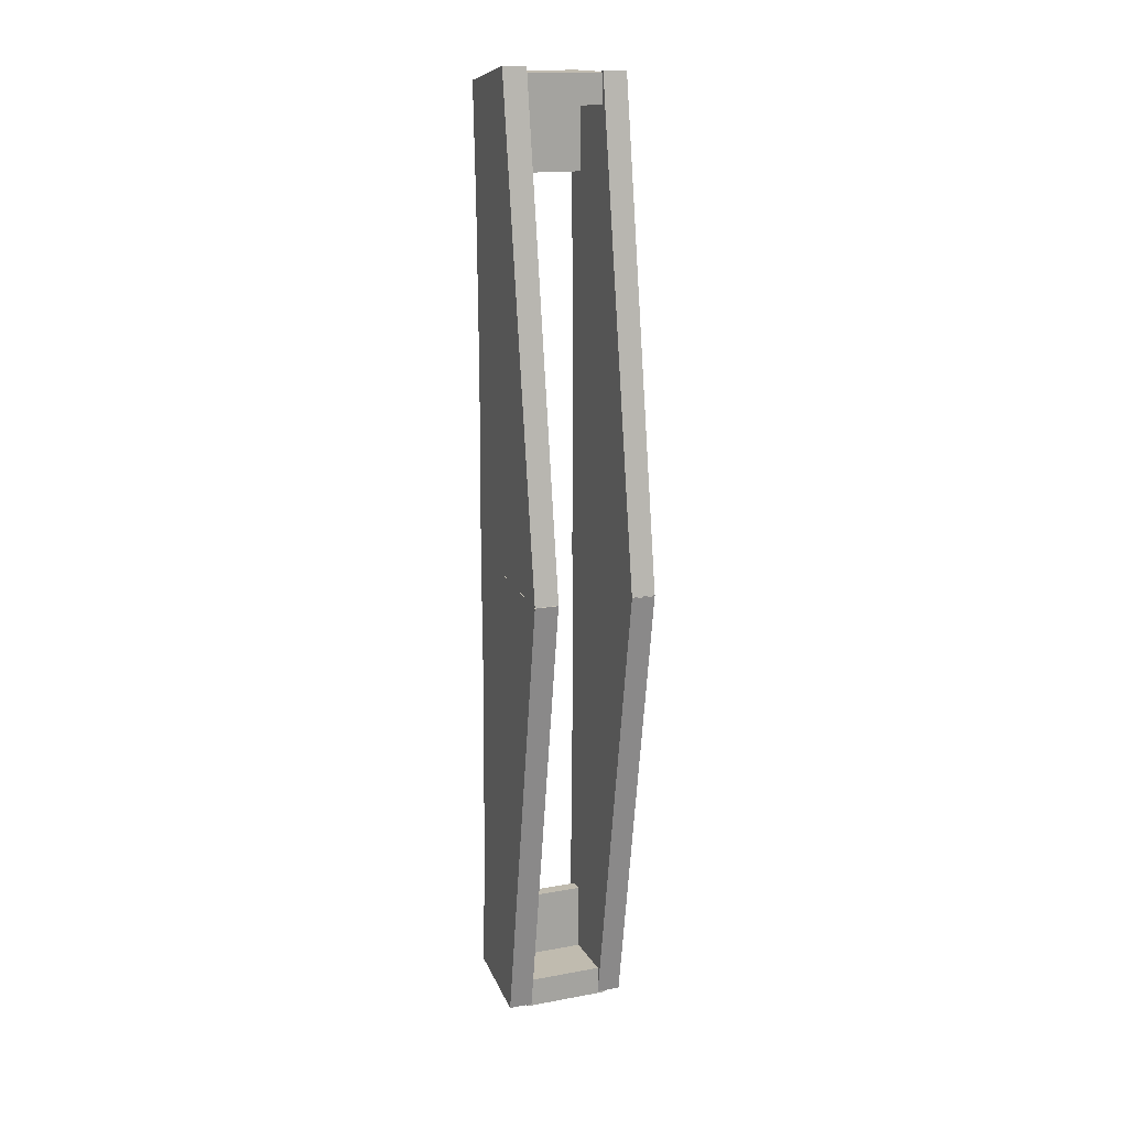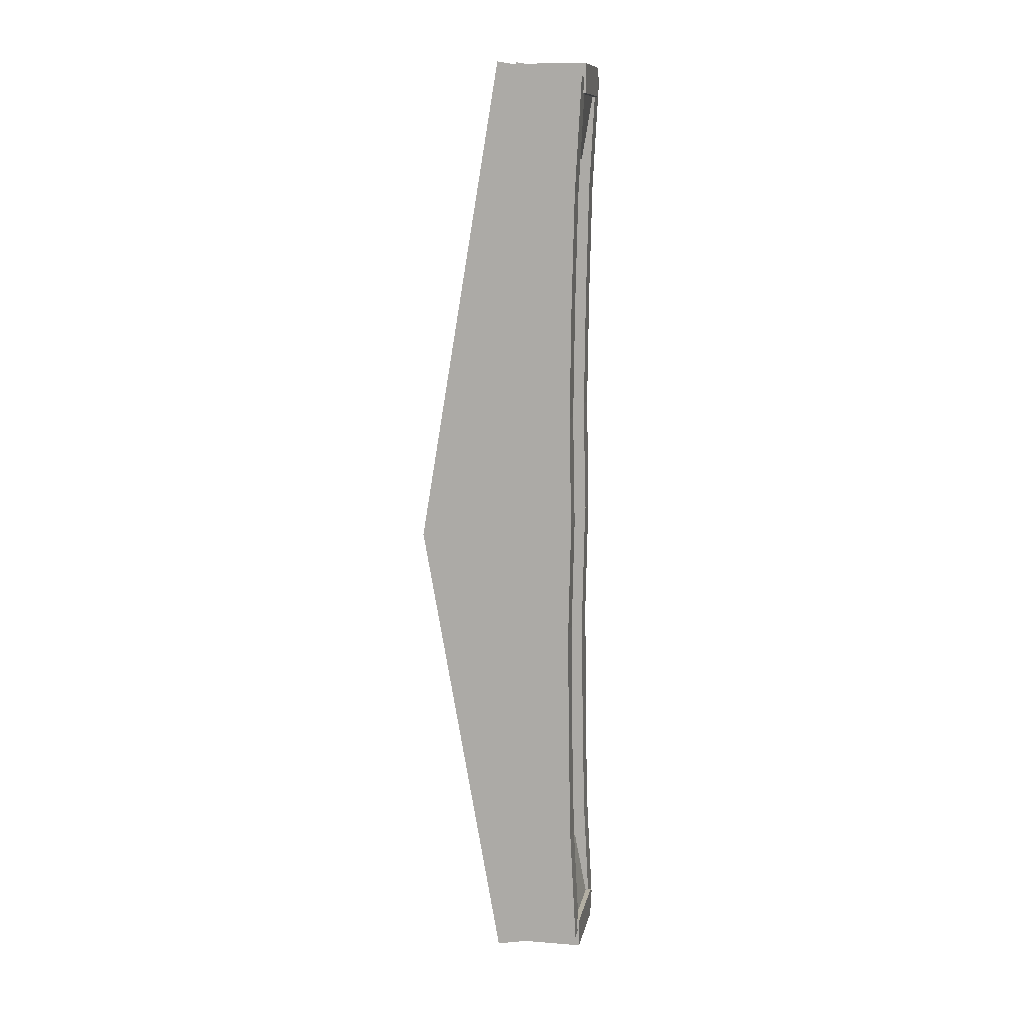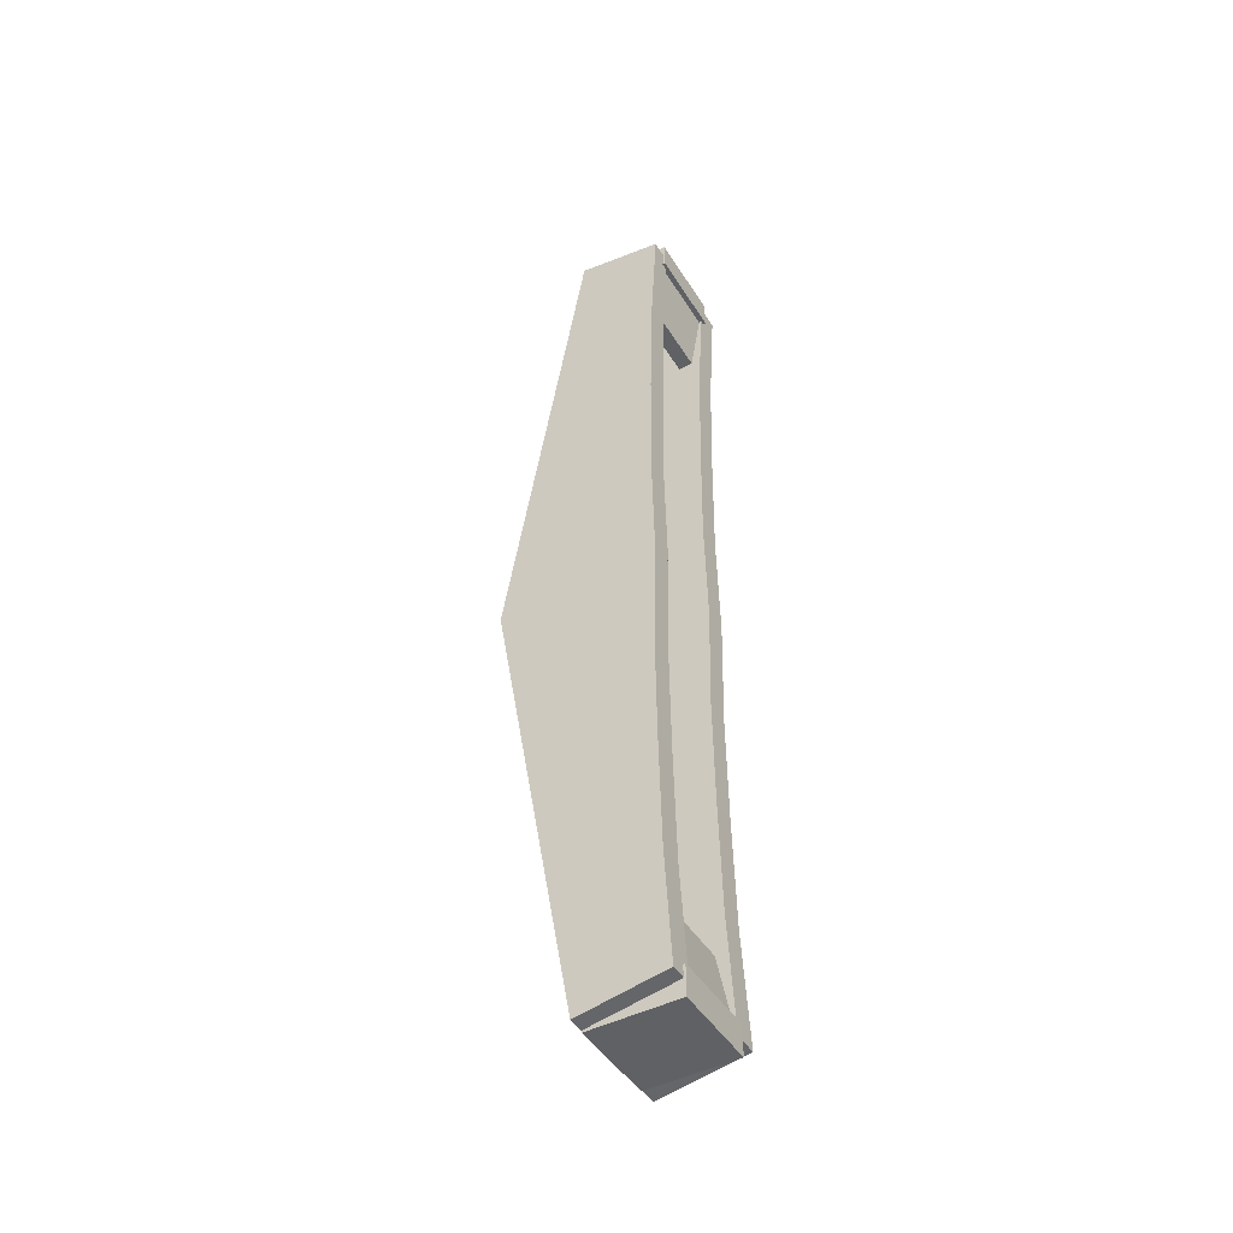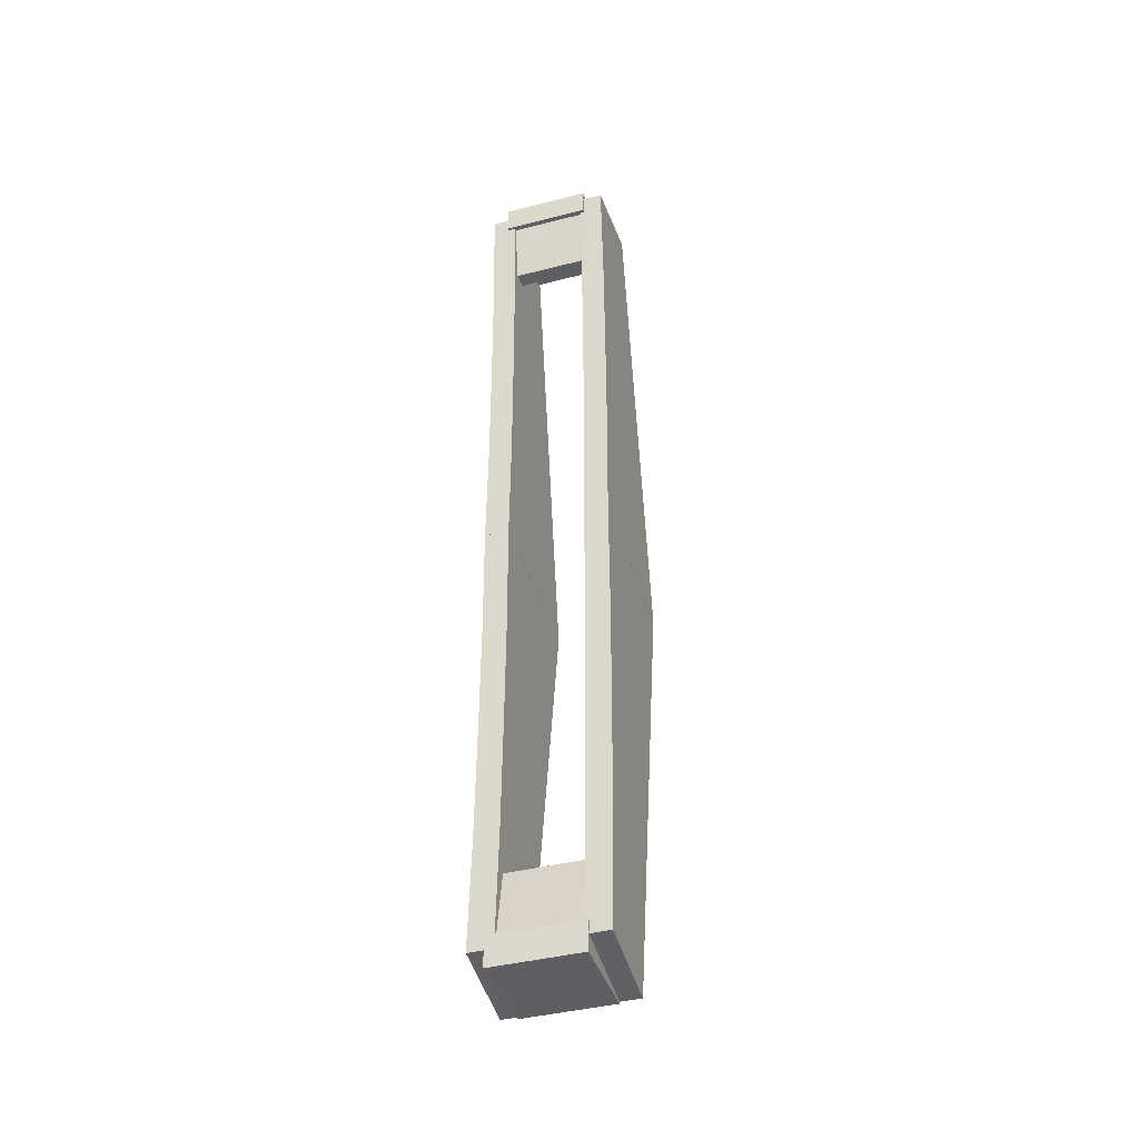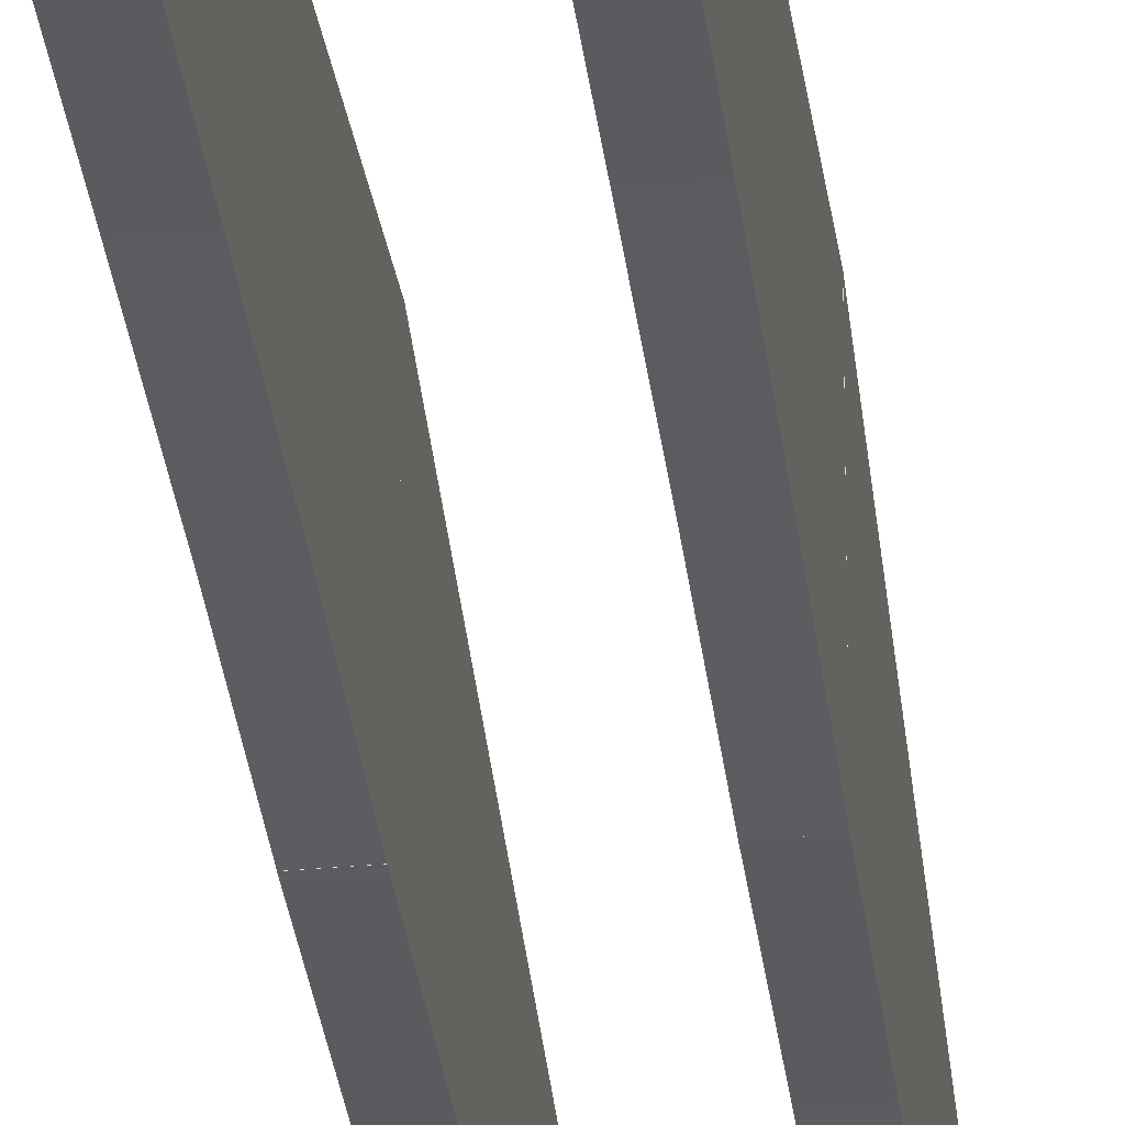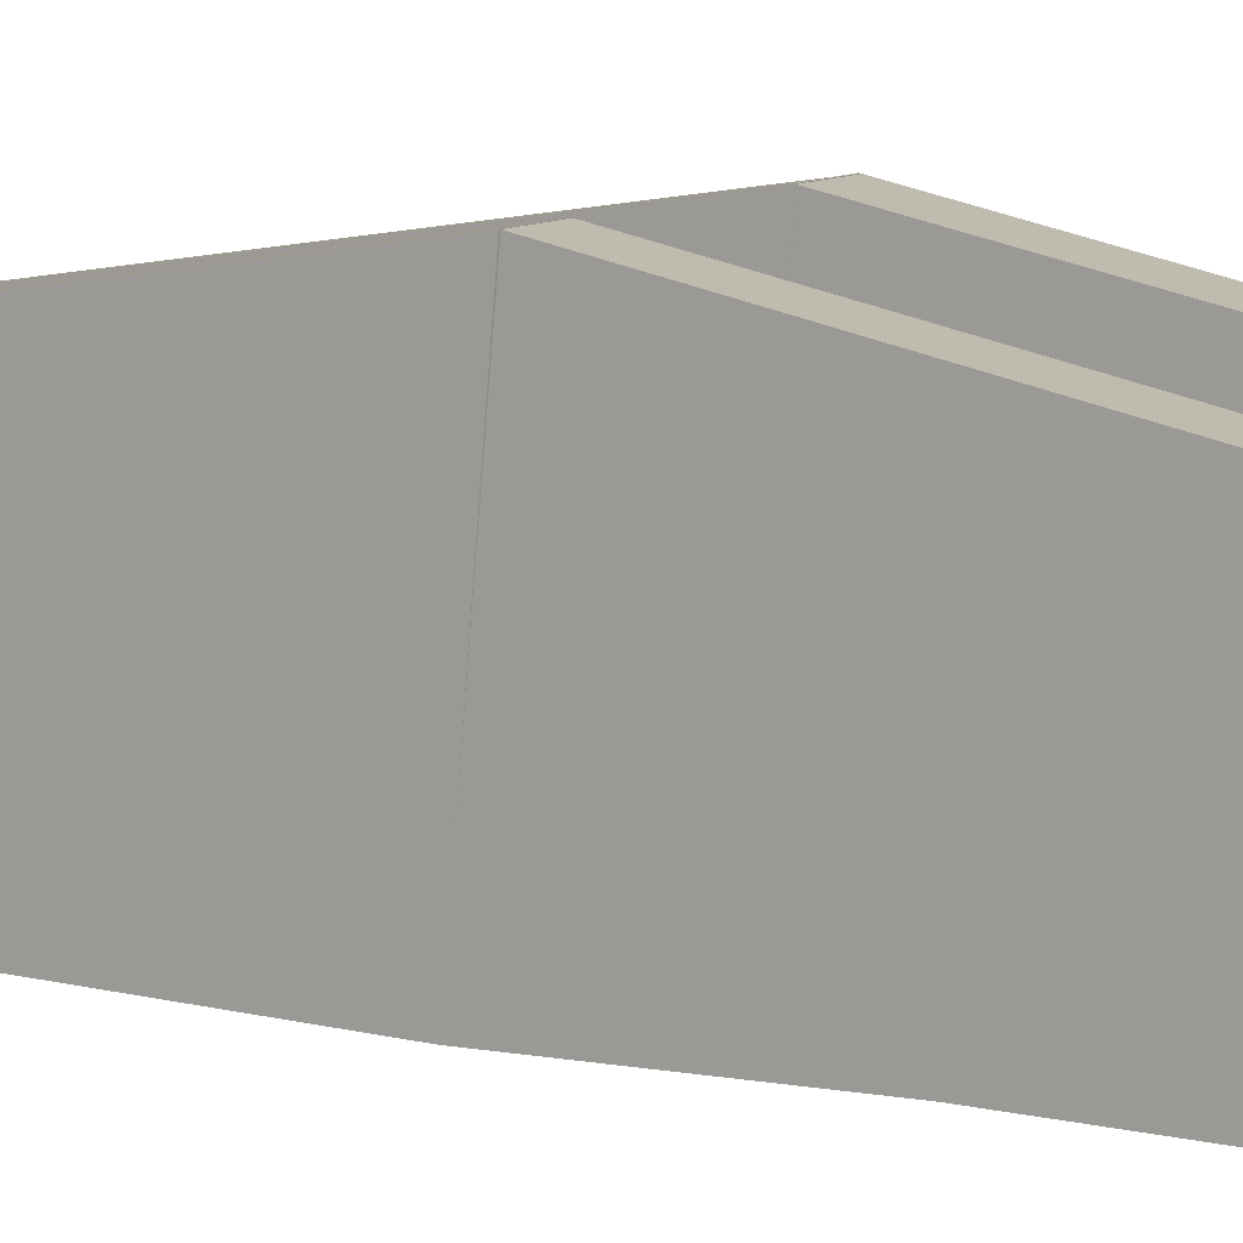
<metadata>
{"format":"obj","ext":"obj","renderer":"f3d","projection":"perspective","resolution":1024,"background":"white","views":[{"elev":16.0,"azim":159.1,"up":"+Z"},{"elev":11.1,"azim":-79.1,"up":"+Z"},{"elev":-46.3,"azim":-59.7,"up":"+Z"},{"elev":-41.2,"azim":17.3,"up":"+Z"},{"elev":-34.4,"azim":7.0,"up":"+Y"},{"elev":8.8,"azim":124.9,"up":"+Y"}]}
</metadata>
<code>
o Cube_Cube.005
v -1.798 -2.212 6.125
v -1.798 -0.9563 6.125
v -1.798 -1.585 2.408
v -1.798 -0.9563 2.408
v 1.919 -2.212 6.125
v 1.919 -0.9563 6.125
v 1.919 -1.585 2.408
v 1.919 -0.9563 2.408
v -1.466 4.921 -14.34
v -1.466 -1.872 -13.81
v -1.466 1.458 6.482
v -1.466 -2.202 5.837
v -2.481 4.921 -14.34
v -2.481 -1.872 -13.81
v -2.481 1.458 6.482
v -2.481 -2.202 5.837
v 1.744 4.921 -14.3
v 1.744 -1.872 -13.66
v 1.744 1.458 -33.94
v 1.744 -2.202 -33.3
v 2.758 4.921 -14.3
v 2.758 -1.872 -13.66
v 2.758 1.458 -33.94
v 2.758 -2.202 -33.3
v -2.483 4.921 -14.3
v -2.483 -1.872 -13.66
v -2.464 1.458 -33.94
v -2.464 -2.202 -33.3
v -1.468 4.921 -14.3
v -1.468 -1.872 -13.66
v -1.449 1.458 -33.94
v -1.449 -2.202 -33.3
v -1.798 -1.493 -29.89
v -1.798 -0.9563 -29.89
v -1.798 -2.212 -33.61
v -1.798 -0.9563 -33.61
v 1.919 -1.493 -29.89
v 1.919 -0.9563 -29.89
v 1.919 -2.212 -33.61
v 1.919 -0.9563 -33.61
v -1.798 -2.275 5.16
v -1.798 -2.275 6.416
v -1.798 1.442 5.16
v -1.798 1.442 6.416
v 1.919 -2.275 5.16
v 1.919 -2.275 6.416
v 1.919 1.442 5.16
v 1.919 1.442 6.416
v -1.798 -2.275 -34.03
v -1.798 -2.275 -32.77
v -1.798 1.442 -34.03
v -1.798 1.442 -32.77
v 1.919 -2.275 -34.03
v 1.919 -2.275 -32.77
v 1.919 1.442 -34.03
v 1.919 1.442 -32.77
v 1.744 4.921 -14.28
v 1.744 -1.872 -13.66
v 1.744 1.458 6.701
v 1.744 -2.202 6.055
v 2.758 4.921 -14.28
v 2.758 -1.872 -13.66
v 2.758 1.458 6.701
v 2.758 -2.202 6.055
v -1.459 -1.823 -23.48
v -2.473 3.19 -24.12
v -1.459 3.19 -24.12
v -2.473 -1.823 -23.48
v -1.454 -1.934 -28.39
v -2.469 2.324 -29.03
v -1.454 2.324 -29.03
v -2.469 -1.934 -28.39
v -1.463 4.055 -19.21
v -2.478 -1.771 -18.57
v -1.463 -1.771 -18.57
v -2.478 4.055 -19.21
v -2.481 -1.823 -3.985
v -1.466 3.19 -3.929
v -2.481 3.19 -3.929
v -1.466 -1.823 -3.985
v -2.481 4.055 -9.135
v -1.466 -1.771 -8.895
v -2.481 -1.771 -8.895
v -1.466 4.055 -9.135
v -2.481 -1.934 0.926
v -1.466 2.324 1.276
v -2.481 2.324 1.276
v -1.466 -1.934 0.926
v 2.758 -1.823 -3.804
v 1.744 3.19 -3.79
v 2.758 3.19 -3.79
v 1.744 -1.823 -3.804
v 2.758 -1.934 1.126
v 1.744 2.324 1.455
v 2.758 2.324 1.455
v 1.744 -1.934 1.126
v 2.758 4.055 -9.035
v 1.744 -1.771 -8.733
v 2.758 -1.771 -8.733
v 1.744 4.055 -9.035
v 2.758 -1.823 -23.48
v 1.744 3.19 -24.12
v 2.758 3.19 -24.12
v 1.744 -1.823 -23.48
v 2.758 4.055 -19.21
v 1.744 -1.771 -18.57
v 2.758 -1.771 -18.57
v 1.744 4.055 -19.21
v 2.758 -1.934 -28.39
v 1.744 2.324 -29.03
v 2.758 2.324 -29.03
v 1.744 -1.934 -28.39
f 1 2 4 3
f 3 4 8 7
f 7 8 6 5
f 5 6 2 1
f 3 7 5 1
f 8 4 2 6
f 41 42 44 43
f 43 44 48 47
f 47 48 46 45
f 45 46 42 41
f 43 47 45 41
f 48 44 42 46
f 49 50 52 51
f 51 52 56 55
f 55 56 54 53
f 53 54 50 49
f 51 55 53 49
f 56 52 50 54
f 86 87 15 11
f 12 11 15 16
f 83 81 13 14
f 85 88 12 16
f 88 86 11 12
f 14 13 9 10
f 82 84 78 80
f 83 82 80 77
f 85 87 79 77
f 84 81 79 78
f 9 13 81 84
f 14 10 82 83
f 10 9 84 82
f 77 79 81 83
f 16 15 87 85
f 80 78 86 88
f 77 80 88 85
f 78 79 87 86
f 110 111 23 19
f 20 19 23 24
f 107 105 21 22
f 109 112 20 24
f 112 110 19 20
f 22 21 17 18
f 94 59 63 95
f 60 64 63 59
f 99 62 61 97
f 93 64 60 96
f 96 60 59 94
f 62 61 57 58
f 98 92 90 100
f 99 89 92 98
f 93 89 91 95
f 100 90 91 97
f 64 93 95 63
f 92 96 94 90
f 89 93 96 92
f 90 94 95 91
f 57 100 97 61
f 62 99 98 58
f 58 98 100 57
f 89 99 97 91
f 106 108 102 104
f 107 106 104 101
f 109 111 103 101
f 108 105 103 102
f 17 21 105 108
f 22 18 106 107
f 18 17 108 106
f 101 103 105 107
f 24 23 111 109
f 104 102 110 112
f 101 104 112 109
f 102 103 111 110
f 70 71 31 27
f 28 27 31 32
f 75 73 29 30
f 69 72 28 32
f 72 70 27 28
f 30 29 25 26
f 33 34 36 35
f 35 36 40 39
f 39 40 38 37
f 37 38 34 33
f 35 39 37 33
f 40 36 34 38
f 74 76 66 68
f 75 74 68 65
f 69 71 67 65
f 76 73 67 66
f 32 31 71 69
f 68 66 70 72
f 65 68 72 69
f 66 67 71 70
f 25 29 73 76
f 30 26 74 75
f 26 25 76 74
f 65 67 73 75

</code>
